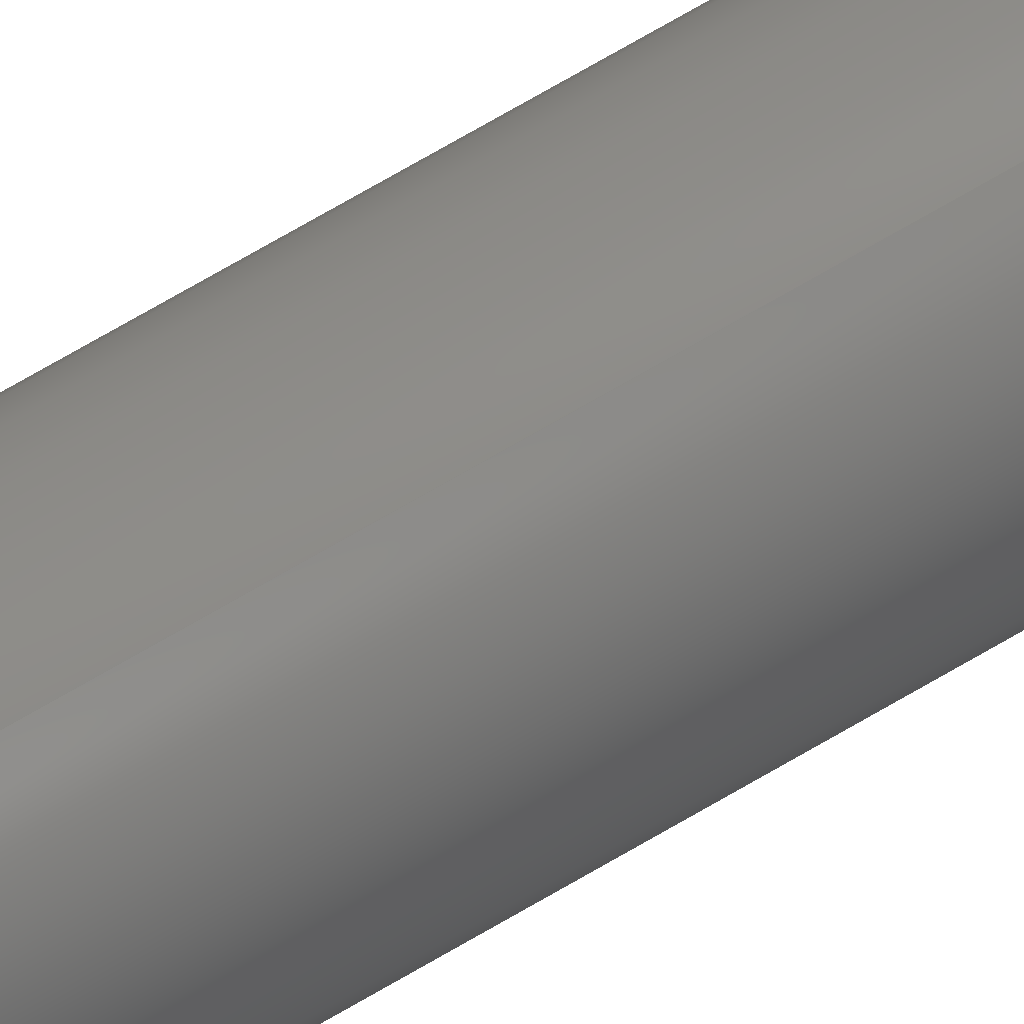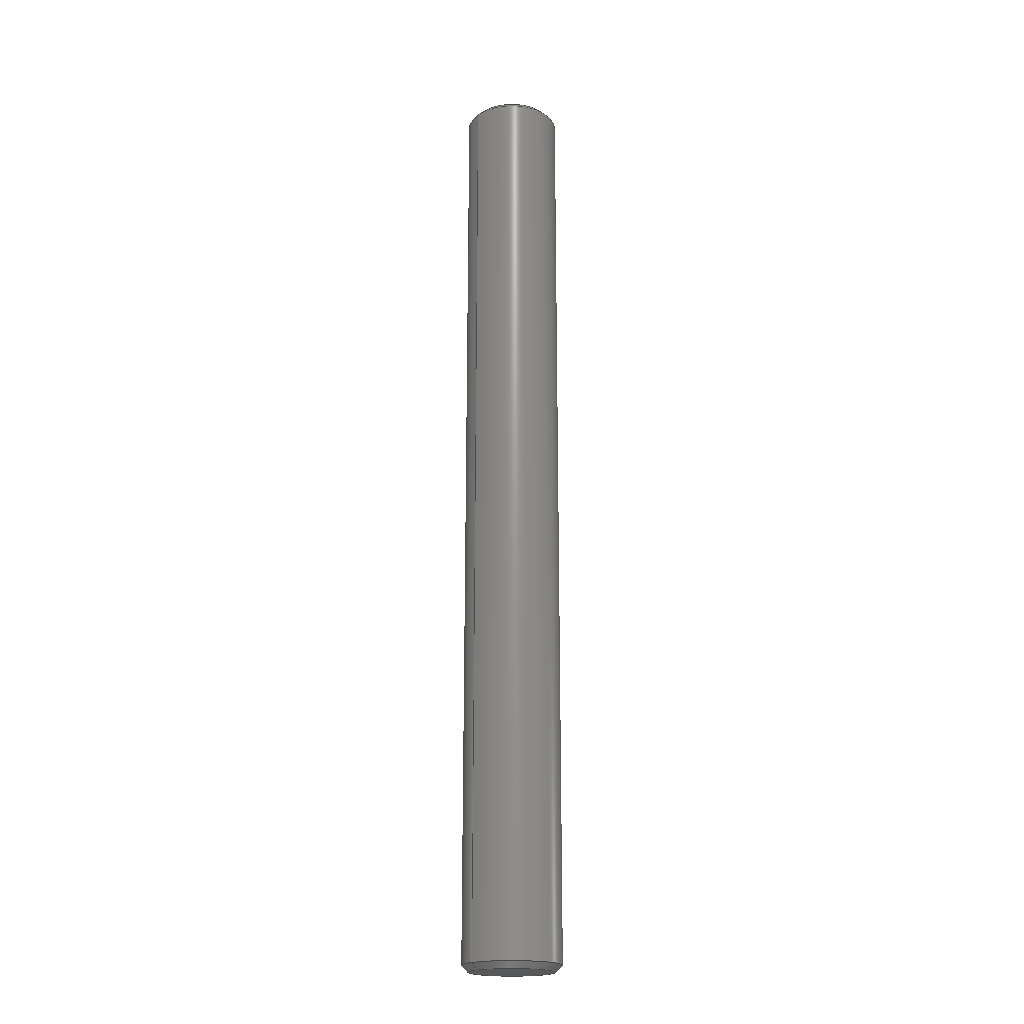
<metadata>
{"format":"step","ext":"step","renderer":"f3d","projection":"perspective","resolution":1024,"background":"white","views":[{"elev":79.5,"azim":-119.5,"up":"+Z"},{"elev":-19.8,"azim":-129.4,"up":"+Y"}]}
</metadata>
<code>
ISO-10303-21;
DATA;
#1 = EDGE_LOOP ( 'NONE', ( #119, #201, #95, #45 ) ) ;
#2 = CC_DESIGN_SECURITY_CLASSIFICATION ( #26, ( #53 ) ) ;
#3 = MANIFOLD_SOLID_BREP ( 'Chamfer1', #210 ) ;
#4 = CIRCLE ( 'NONE', #223, 0.1561 ) ;
#5 = FACE_OUTER_BOUND ( 'NONE', #178, .T. ) ;
#6 = CIRCLE ( 'NONE', #168, 0.1361 ) ;
#7 = LINE ( 'NONE', #161, #224 ) ;
#8 = VERTEX_POINT ( 'NONE', #113 ) ;
#9 = DIRECTION ( 'NONE',  ( 0, 0, 1 ) ) ;
#10 = APPROVAL ( #130, 'UNSPECIFIED' ) ;
#11 = CARTESIAN_POINT ( 'NONE',  ( 0, 0.02, 0.1561 ) ) ;
#12 = CALENDAR_DATE ( 2014, 23, 7 ) ;
#13 = ORIENTED_EDGE ( 'NONE', *, *, #274, .T. ) ;
#14 = CC_DESIGN_DATE_AND_TIME_ASSIGNMENT ( #52, #108, ( #26 ) ) ;
#15 = CC_DESIGN_PERSON_AND_ORGANIZATION_ASSIGNMENT ( #278, #87, ( #26 ) ) ;
#16 = APPLICATION_PROTOCOL_DEFINITION ( 'international standard', 'config_control_design', 1994, #186 ) ;
#17 = APPROVAL_STATUS ( 'not_yet_approved' ) ;
#18 = DIRECTION ( 'NONE',  ( 0, 0, -1 ) ) ;
#19 = APPROVAL_ROLE ( '' ) ;
#20 = DATE_AND_TIME ( #80, #140 ) ;
#21 = CARTESIAN_POINT ( 'NONE',  ( 1.912e-17, 0.02, -0.1561 ) ) ;
#22 = VERTEX_POINT ( 'NONE', #115 ) ;
#23 = DIRECTION ( 'NONE',  ( -0, -1, -0 ) ) ;
#24 = CONICAL_SURFACE ( 'NONE', #217, 0.1561, 0.7854 ) ;
#25 = CARTESIAN_POINT ( 'NONE',  ( 0, 3, 0 ) ) ;
#26 = SECURITY_CLASSIFICATION ( '', '', #84 ) ;
#27 = APPROVAL_DATE_TIME ( #85, #93 ) ;
#28 = CC_DESIGN_PERSON_AND_ORGANIZATION_ASSIGNMENT ( #63, #83, ( #53 ) ) ;
#29 = ADVANCED_FACE ( 'NONE', ( #184 ), #206, .T. ) ;
#30 =( CONVERSION_BASED_UNIT ( 'INCH', #212 ) LENGTH_UNIT ( ) NAMED_UNIT ( #72 ) );
#31 = APPROVAL_PERSON_ORGANIZATION ( #94, #93, #19 ) ;
#32 = CARTESIAN_POINT ( 'NONE',  ( 0, 3, 0 ) ) ;
#33 = ORIENTED_EDGE ( 'NONE', *, *, #90, .F. ) ;
#34 = ADVANCED_FACE ( 'NONE', ( #261 ), #24, .T. ) ;
#35 = CC_DESIGN_PERSON_AND_ORGANIZATION_ASSIGNMENT ( #126, #61, ( #53 ) ) ;
#36 = PERSON_AND_ORGANIZATION_ROLE ( 'creator' ) ;
#37 = CARTESIAN_POINT ( 'NONE',  ( 0, 0, 0 ) ) ;
#38 = CARTESIAN_POINT ( 'NONE',  ( 0, 0, 0.1361 ) ) ;
#39 = CARTESIAN_POINT ( 'NONE',  ( 1.912e-17, 3, 0.1561 ) ) ;
#40 = DATE_TIME_ROLE ( 'creation_date' ) ;
#41 = DIRECTION ( 'NONE',  ( 0, -0, 1 ) ) ;
#42 = CC_DESIGN_APPROVAL ( #48, ( #53 ) ) ;
#43 = DIRECTION ( 'NONE',  ( -0, -1, -0 ) ) ;
#44 = CALENDAR_DATE ( 2014, 23, 7 ) ;
#45 = ORIENTED_EDGE ( 'NONE', *, *, #268, .F. ) ;
#46 = EDGE_LOOP ( 'NONE', ( #75, #81, #209, #175 ) ) ;
#47 = VERTEX_POINT ( 'NONE', #92 ) ;
#48 = APPROVAL ( #57, 'UNSPECIFIED' ) ;
#49 = DIRECTION ( 'NONE',  ( 0, 1, 0 ) ) ;
#50 = DIRECTION ( 'NONE',  ( 0, 0, 1 ) ) ;
#51 = FACE_OUTER_BOUND ( 'NONE', #215, .T. ) ;
#52 = DATE_AND_TIME ( #118, #170 ) ;
#53 = PRODUCT_DEFINITION_FORMATION_WITH_SPECIFIED_SOURCE ( 'ANY', '', #205, .NOT_KNOWN. ) ;
#54 = PRODUCT_DEFINITION_SHAPE ( 'NONE', 'NONE',  #97 ) ;
#55 = PERSON ( 'UNSPECIFIED', 'UNSPECIFIED', 'UNSPECIFIED', ('UNSPECIFIED'), ('UNSPECIFIED'), ('UNSPECIFIED') ) ;
#56 = CIRCLE ( 'NONE', #172, 0.1361 ) ;
#57 = APPROVAL_STATUS ( 'not_yet_approved' ) ;
#58 = PLANE ( 'NONE',  #173 ) ;
#59 = APPROVAL_ROLE ( '' ) ;
#60 = DIRECTION ( 'NONE',  ( 0, -1, 0 ) ) ;
#61 = PERSON_AND_ORGANIZATION_ROLE ( 'creator' ) ;
#62 = DIRECTION ( 'NONE',  ( 0, 0, -1 ) ) ;
#63 = PERSON_AND_ORGANIZATION ( #55, #200 ) ;
#64 = CARTESIAN_POINT ( 'NONE',  ( 0, 0, 0 ) ) ;
#65 = CARTESIAN_POINT ( 'NONE',  ( 0, 0.02, 0 ) ) ;
#66 = CARTESIAN_POINT ( 'NONE',  ( 0, 3, 0 ) ) ;
#67 = CC_DESIGN_DATE_AND_TIME_ASSIGNMENT ( #20, #40, ( #97 ) ) ;
#68 = CONICAL_SURFACE ( 'NONE', #198, 0.1361, 0.7854 ) ;
#69 = LINE ( 'NONE', #11, #121 ) ;
#70 = ORIENTED_EDGE ( 'NONE', *, *, #255, .T. ) ;
#71 = LOCAL_TIME ( 11, 43, 52, #132 ) ;
#72 = DIMENSIONAL_EXPONENTS ( 1, 0, 0, 0, 0, 0, 0 ) ;
#73 = ORIENTED_EDGE ( 'NONE', *, *, #260, .F. ) ;
#74 = CC_DESIGN_PERSON_AND_ORGANIZATION_ASSIGNMENT ( #244, #36, ( #97 ) ) ;
#75 = ORIENTED_EDGE ( 'NONE', *, *, #236, .F. ) ;
#76 = VECTOR ( 'NONE', #207, 39.37 ) ;
#77 = FACE_OUTER_BOUND ( 'NONE', #120, .T. ) ;
#78 = LINE ( 'NONE', #39, #117 ) ;
#79 = CARTESIAN_POINT ( 'NONE',  ( 0, 0.02, 0 ) ) ;
#80 = CALENDAR_DATE ( 2014, 23, 7 ) ;
#81 = ORIENTED_EDGE ( 'NONE', *, *, #241, .T. ) ;
#82 = CC_DESIGN_APPROVAL ( #93, ( #97 ) ) ;
#83 = PERSON_AND_ORGANIZATION_ROLE ( 'design_supplier' ) ;
#84 = SECURITY_CLASSIFICATION_LEVEL ( 'unclassified' ) ;
#85 = DATE_AND_TIME ( #144, #196 ) ;
#86 = CARTESIAN_POINT ( 'NONE',  ( 0, 2.98, -0.1561 ) ) ;
#87 = PERSON_AND_ORGANIZATION_ROLE ( 'classification_officer' ) ;
#88 = DIRECTION ( 'NONE',  ( -0, -1, -0 ) ) ;
#89 = VERTEX_POINT ( 'NONE', #193 ) ;
#90 = EDGE_CURVE ( 'NONE', #114, #8, #4, .T. ) ;
#91 = DIRECTION ( 'NONE',  ( 0, 0, -1 ) ) ;
#92 = CARTESIAN_POINT ( 'NONE',  ( 1.789e-17, 3, 0.1361 ) ) ;
#93 = APPROVAL ( #17, 'UNSPECIFIED' ) ;
#94 = PERSON_AND_ORGANIZATION ( #55, #200 ) ;
#95 = ORIENTED_EDGE ( 'NONE', *, *, #260, .T. ) ;
#96 = VERTEX_POINT ( 'NONE', #152 ) ;
#97 = PRODUCT_DEFINITION ( 'UNKNOWN', '', #53, #101 ) ;
#98 = DIRECTION ( 'NONE',  ( -0, 1, -0 ) ) ;
#99 =( LENGTH_UNIT ( ) NAMED_UNIT ( * ) SI_UNIT ( $, .METRE. ) );
#100 = DIRECTION ( 'NONE',  ( 0, 0, 1 ) ) ;
#101 = DESIGN_CONTEXT ( 'detailed design', #186, 'design' ) ;
#102 = ORIENTED_EDGE ( 'NONE', *, *, #274, .F. ) ;
#103 = EDGE_LOOP ( 'NONE', ( #153, #160, #73, #102 ) ) ;
#104 = CC_DESIGN_PERSON_AND_ORGANIZATION_ASSIGNMENT ( #149, #226, ( #205 ) ) ;
#105 = EDGE_CURVE ( 'NONE', #89, #47, #257, .T. ) ;
#106 = UNCERTAINTY_MEASURE_WITH_UNIT (LENGTH_MEASURE( 1e-05 ), #30, 'distance_accuracy_value', 'NONE');
#107 = DIRECTION ( 'NONE',  ( 0, 1, 0 ) ) ;
#108 = DATE_TIME_ROLE ( 'classification_date' ) ;
#109 = CARTESIAN_POINT ( 'NONE',  ( 0, 3, 0 ) ) ;
#110 = ADVANCED_FACE ( 'NONE', ( #77 ), #128, .T. ) ;
#111 = DIRECTION ( 'NONE',  ( 0, -1, 0 ) ) ;
#112 = LOCAL_TIME ( 11, 43, 52, #164 ) ;
#113 = CARTESIAN_POINT ( 'NONE',  ( 1.912e-17, 2.98, 0.1561 ) ) ;
#114 = VERTEX_POINT ( 'NONE', #86 ) ;
#115 = CARTESIAN_POINT ( 'NONE',  ( 1.912e-17, 0.02, 0.1561 ) ) ;
#116 = AXIS2_PLACEMENT_3D ( 'NONE', #180, #243, #265 ) ;
#117 = VECTOR ( 'NONE', #43, 39.37 ) ;
#118 = CALENDAR_DATE ( 2014, 23, 7 ) ;
#119 = ORIENTED_EDGE ( 'NONE', *, *, #90, .T. ) ;
#120 = EDGE_LOOP ( 'NONE', ( #235, #229, #165, #156 ) ) ;
#121 = VECTOR ( 'NONE', #199, 39.37 ) ;
#122 = PLANE ( 'NONE',  #127 ) ;
#123 = CARTESIAN_POINT ( 'NONE',  ( 0, 3, 0 ) ) ;
#124 = DIRECTION ( 'NONE',  ( 0, 1, 0 ) ) ;
#125 = DIRECTION ( 'NONE',  ( 0, -0, 1 ) ) ;
#126 = PERSON_AND_ORGANIZATION ( #55, #200 ) ;
#127 = AXIS2_PLACEMENT_3D ( 'NONE', #123, #124, #125 ) ;
#128 = CONICAL_SURFACE ( 'NONE', #204, 0.1361, 0.7854 ) ;
#129 = ORIENTED_EDGE ( 'NONE', *, *, #182, .F. ) ;
#130 = APPROVAL_STATUS ( 'not_yet_approved' ) ;
#131 = CARTESIAN_POINT ( 'NONE',  ( 0, 0.02, 0 ) ) ;
#132 = COORDINATED_UNIVERSAL_TIME_OFFSET ( 6, 0, .BEHIND. ) ;
#133 = APPROVAL_ROLE ( '' ) ;
#134 = CARTESIAN_POINT ( 'NONE',  ( 0, 3, 0 ) ) ;
#135 = DIRECTION ( 'NONE',  ( 0, 0, 1 ) ) ;
#136 = DIRECTION ( 'NONE',  ( 0, 0, 1 ) ) ;
#137 = CIRCLE ( 'NONE', #202, 0.1561 ) ;
#138 = VERTEX_POINT ( 'NONE', #254 ) ;
#139 =( GEOMETRIC_REPRESENTATION_CONTEXT ( 3 ) GLOBAL_UNCERTAINTY_ASSIGNED_CONTEXT ( ( #106 ) ) GLOBAL_UNIT_ASSIGNED_CONTEXT ( ( #30, #179, #162 ) ) REPRESENTATION_CONTEXT ( 'NONE', 'WORKASPACE' ) );
#140 = LOCAL_TIME ( 11, 43, 52, #190 ) ;
#141 = AXIS2_PLACEMENT_3D ( 'NONE', #79, #98, #100 ) ;
#142 = DIRECTION ( 'NONE',  ( 8.66e-17, -0.7071, 0.7071 ) ) ;
#143 = CARTESIAN_POINT ( 'NONE',  ( 1.667e-17, 3, 0.1361 ) ) ;
#144 = CALENDAR_DATE ( 2014, 23, 7 ) ;
#145 = EDGE_CURVE ( 'NONE', #96, #22, #137, .T. ) ;
#146 = CIRCLE ( 'NONE', #195, 0.1361 ) ;
#147 = DIRECTION ( 'NONE',  ( 0, 1, 0 ) ) ;
#148 = EDGE_CURVE ( 'NONE', #89, #114, #183, .T. ) ;
#149 = PERSON_AND_ORGANIZATION ( #55, #200 ) ;
#150 = DIRECTION ( 'NONE',  ( 0, -1, 0 ) ) ;
#151 = DIRECTION ( 'NONE',  ( -0, 1, -0 ) ) ;
#152 = CARTESIAN_POINT ( 'NONE',  ( 0, 0.02, -0.1561 ) ) ;
#153 = ORIENTED_EDGE ( 'NONE', *, *, #255, .F. ) ;
#154 = CARTESIAN_POINT ( 'NONE',  ( 0, 2.98, 0 ) ) ;
#155 = DIRECTION ( 'NONE',  ( -0, 1, -0 ) ) ;
#156 = ORIENTED_EDGE ( 'NONE', *, *, #241, .F. ) ;
#157 = ADVANCED_BREP_SHAPE_REPRESENTATION ( '634184', ( #3, #116 ), #139 ) ;
#158 = EDGE_LOOP ( 'NONE', ( #191, #129, #13, #214 ) ) ;
#159 = CC_DESIGN_APPROVAL ( #10, ( #26 ) ) ;
#160 = ORIENTED_EDGE ( 'NONE', *, *, #232, .T. ) ;
#161 = CARTESIAN_POINT ( 'NONE',  ( 0, 3, -0.1561 ) ) ;
#162 =( NAMED_UNIT ( * ) SI_UNIT ( $, .STERADIAN. ) SOLID_ANGLE_UNIT ( ) );
#163 = DIRECTION ( 'NONE',  ( -0, -1, -0 ) ) ;
#164 = COORDINATED_UNIVERSAL_TIME_OFFSET ( 6, 0, .BEHIND. ) ;
#165 = ORIENTED_EDGE ( 'NONE', *, *, #148, .T. ) ;
#166 = ORIENTED_EDGE ( 'NONE', *, *, #256, .F. ) ;
#167 = AXIS2_PLACEMENT_3D ( 'NONE', #66, #88, #62 ) ;
#168 = AXIS2_PLACEMENT_3D ( 'NONE', #37, #230, #9 ) ;
#169 = ADVANCED_FACE ( 'NONE', ( #247 ), #68, .T. ) ;
#170 = LOCAL_TIME ( 11, 43, 52, #220 ) ;
#171 = CARTESIAN_POINT ( 'NONE',  ( 0, 2.98, 0 ) ) ;
#172 = AXIS2_PLACEMENT_3D ( 'NONE', #32, #49, #50 ) ;
#173 = AXIS2_PLACEMENT_3D ( 'NONE', #64, #107, #41 ) ;
#174 = APPROVAL_DATE_TIME ( #228, #48 ) ;
#175 = ORIENTED_EDGE ( 'NONE', *, *, #145, .T. ) ;
#176 = AXIS2_PLACEMENT_3D ( 'NONE', #154, #111, #135 ) ;
#177 = CYLINDRICAL_SURFACE ( 'NONE', #167, 0.1561 ) ;
#178 = EDGE_LOOP ( 'NONE', ( #275, #70 ) ) ;
#179 =( NAMED_UNIT ( * ) PLANE_ANGLE_UNIT ( ) SI_UNIT ( $, .RADIAN. ) );
#180 = CARTESIAN_POINT ( 'NONE',  ( 0, 0, 0 ) ) ;
#181 = APPROVAL_PERSON_ORGANIZATION ( #237, #48, #59 ) ;
#182 = EDGE_CURVE ( 'NONE', #238, #138, #146, .T. ) ;
#183 = LINE ( 'NONE', #225, #76 ) ;
#184 = FACE_OUTER_BOUND ( 'NONE', #1, .T. ) ;
#185 = CONICAL_SURFACE ( 'NONE', #188, 0.1561, 0.7854 ) ;
#186 = APPLICATION_CONTEXT ( 'configuration controlled 3d designs of mechanical parts and assemblies' ) ;
#187 = FACE_OUTER_BOUND ( 'NONE', #103, .T. ) ;
#188 = AXIS2_PLACEMENT_3D ( 'NONE', #248, #270, #251 ) ;
#189 = DIRECTION ( 'NONE',  ( 0, 0, -1 ) ) ;
#190 = COORDINATED_UNIVERSAL_TIME_OFFSET ( 6, 0, .BEHIND. ) ;
#191 = ORIENTED_EDGE ( 'NONE', *, *, #232, .F. ) ;
#192 = DIRECTION ( 'NONE',  ( 0, 0, 1 ) ) ;
#193 = CARTESIAN_POINT ( 'NONE',  ( 0, 3, -0.1361 ) ) ;
#194 = DIRECTION ( 'NONE',  ( 0, -1, 0 ) ) ;
#195 = AXIS2_PLACEMENT_3D ( 'NONE', #227, #253, #231 ) ;
#196 = LOCAL_TIME ( 11, 43, 52, #250 ) ;
#197 = ORIENTED_EDGE ( 'NONE', *, *, #277, .T. ) ;
#198 = AXIS2_PLACEMENT_3D ( 'NONE', #269, #150, #18 ) ;
#199 = DIRECTION ( 'NONE',  ( 0, 0.7071, 0.7071 ) ) ;
#200 = ORGANIZATION ( 'UNSPECIFIED', 'UNSPECIFIED', '' ) ;
#201 = ORIENTED_EDGE ( 'NONE', *, *, #236, .T. ) ;
#202 = AXIS2_PLACEMENT_3D ( 'NONE', #131, #151, #136 ) ;
#203 = LINE ( 'NONE', #21, #233 ) ;
#204 = AXIS2_PLACEMENT_3D ( 'NONE', #109, #60, #189 ) ;
#205 = PRODUCT ( '634184', '634184', '', ( #264 ) ) ;
#206 = CYLINDRICAL_SURFACE ( 'NONE', #216, 0.1561 ) ;
#207 = DIRECTION ( 'NONE',  ( 0, -0.7071, -0.7071 ) ) ;
#208 = APPROVAL_DATE_TIME ( #266, #10 ) ;
#209 = ORIENTED_EDGE ( 'NONE', *, *, #268, .T. ) ;
#210 = CLOSED_SHELL ( 'NONE', ( #169, #222, #29, #246, #267, #240, #34, #110 ) ) ;
#211 = AXIS2_PLACEMENT_3D ( 'NONE', #134, #147, #249 ) ;
#212 = LENGTH_MEASURE_WITH_UNIT ( LENGTH_MEASURE( 0.0254 ), #99 );
#213 = APPROVAL_PERSON_ORGANIZATION ( #271, #10, #133 ) ;
#214 = ORIENTED_EDGE ( 'NONE', *, *, #145, .F. ) ;
#215 = EDGE_LOOP ( 'NONE', ( #262, #239 ) ) ;
#216 = AXIS2_PLACEMENT_3D ( 'NONE', #25, #23, #91 ) ;
#217 = AXIS2_PLACEMENT_3D ( 'NONE', #65, #155, #272 ) ;
#218 = VECTOR ( 'NONE', #142, 39.37 ) ;
#219 = APPLICATION_PROTOCOL_DEFINITION ( 'international standard', 'config_control_design', 1994, #263 ) ;
#220 = COORDINATED_UNIVERSAL_TIME_OFFSET ( 6, 0, .BEHIND. ) ;
#221 = EDGE_LOOP ( 'NONE', ( #166, #197, #33, #259 ) ) ;
#222 = ADVANCED_FACE ( 'NONE', ( #187 ), #185, .T. ) ;
#223 = AXIS2_PLACEMENT_3D ( 'NONE', #171, #194, #192 ) ;
#224 = VECTOR ( 'NONE', #163, 39.37 ) ;
#225 = CARTESIAN_POINT ( 'NONE',  ( 0, 3, -0.1361 ) ) ;
#226 = PERSON_AND_ORGANIZATION_ROLE ( 'design_owner' ) ;
#227 = CARTESIAN_POINT ( 'NONE',  ( 0, 0, 0 ) ) ;
#228 = DATE_AND_TIME ( #12, #71 ) ;
#229 = ORIENTED_EDGE ( 'NONE', *, *, #105, .F. ) ;
#230 = DIRECTION ( 'NONE',  ( -0, -1, -0 ) ) ;
#231 = DIRECTION ( 'NONE',  ( 0, 0, 1 ) ) ;
#232 = EDGE_CURVE ( 'NONE', #138, #96, #203, .T. ) ;
#233 = VECTOR ( 'NONE', #273, 39.37 ) ;
#234 = CIRCLE ( 'NONE', #176, 0.1561 ) ;
#235 = ORIENTED_EDGE ( 'NONE', *, *, #277, .F. ) ;
#236 = EDGE_CURVE ( 'NONE', #8, #22, #78, .T. ) ;
#237 = PERSON_AND_ORGANIZATION ( #55, #200 ) ;
#238 = VERTEX_POINT ( 'NONE', #38 ) ;
#239 = ORIENTED_EDGE ( 'NONE', *, *, #256, .T. ) ;
#240 = ADVANCED_FACE ( 'NONE', ( #5 ), #58, .F. ) ;
#241 = EDGE_CURVE ( 'NONE', #8, #114, #234, .T. ) ;
#242 = CIRCLE ( 'NONE', #141, 0.1561 ) ;
#243 = DIRECTION ( 'NONE',  ( 0, 0, 1 ) ) ;
#244 = PERSON_AND_ORGANIZATION ( #55, #200 ) ;
#245 = PRODUCT_RELATED_PRODUCT_CATEGORY ( 'detail', '', ( #205 ) ) ;
#246 = ADVANCED_FACE ( 'NONE', ( #252 ), #177, .T. ) ;
#247 = FACE_OUTER_BOUND ( 'NONE', #221, .T. ) ;
#248 = CARTESIAN_POINT ( 'NONE',  ( 0, 0.02, 0 ) ) ;
#249 = DIRECTION ( 'NONE',  ( 0, 0, 1 ) ) ;
#250 = COORDINATED_UNIVERSAL_TIME_OFFSET ( 6, 0, .BEHIND. ) ;
#251 = DIRECTION ( 'NONE',  ( 0, 0, 1 ) ) ;
#252 = FACE_OUTER_BOUND ( 'NONE', #46, .T. ) ;
#253 = DIRECTION ( 'NONE',  ( -0, -1, -0 ) ) ;
#254 = CARTESIAN_POINT ( 'NONE',  ( 1.789e-17, 0, -0.1361 ) ) ;
#255 = EDGE_CURVE ( 'NONE', #138, #238, #6, .T. ) ;
#256 = EDGE_CURVE ( 'NONE', #47, #89, #56, .T. ) ;
#257 = CIRCLE ( 'NONE', #211, 0.1361 ) ;
#258 = SHAPE_DEFINITION_REPRESENTATION ( #54, #157 ) ;
#259 = ORIENTED_EDGE ( 'NONE', *, *, #148, .F. ) ;
#260 = EDGE_CURVE ( 'NONE', #22, #96, #242, .T. ) ;
#261 = FACE_OUTER_BOUND ( 'NONE', #158, .T. ) ;
#262 = ORIENTED_EDGE ( 'NONE', *, *, #105, .T. ) ;
#263 = APPLICATION_CONTEXT ( 'configuration controlled 3d designs of mechanical parts and assemblies' ) ;
#264 = MECHANICAL_CONTEXT ( 'NONE', #263, 'mechanical' ) ;
#265 = DIRECTION ( 'NONE',  ( 1, 0, 0 ) ) ;
#266 = DATE_AND_TIME ( #44, #112 ) ;
#267 = ADVANCED_FACE ( 'NONE', ( #51 ), #122, .T. ) ;
#268 = EDGE_CURVE ( 'NONE', #114, #96, #7, .T. ) ;
#269 = CARTESIAN_POINT ( 'NONE',  ( 0, 3, 0 ) ) ;
#270 = DIRECTION ( 'NONE',  ( -0, 1, -0 ) ) ;
#271 = PERSON_AND_ORGANIZATION ( #55, #200 ) ;
#272 = DIRECTION ( 'NONE',  ( 0, 0, 1 ) ) ;
#273 = DIRECTION ( 'NONE',  ( 8.66e-17, 0.7071, -0.7071 ) ) ;
#274 = EDGE_CURVE ( 'NONE', #238, #22, #69, .T. ) ;
#275 = ORIENTED_EDGE ( 'NONE', *, *, #182, .T. ) ;
#276 = LINE ( 'NONE', #143, #218 ) ;
#277 = EDGE_CURVE ( 'NONE', #47, #8, #276, .T. ) ;
#278 = PERSON_AND_ORGANIZATION ( #55, #200 ) ;
ENDSEC;
END-ISO-10303-21;

</code>
